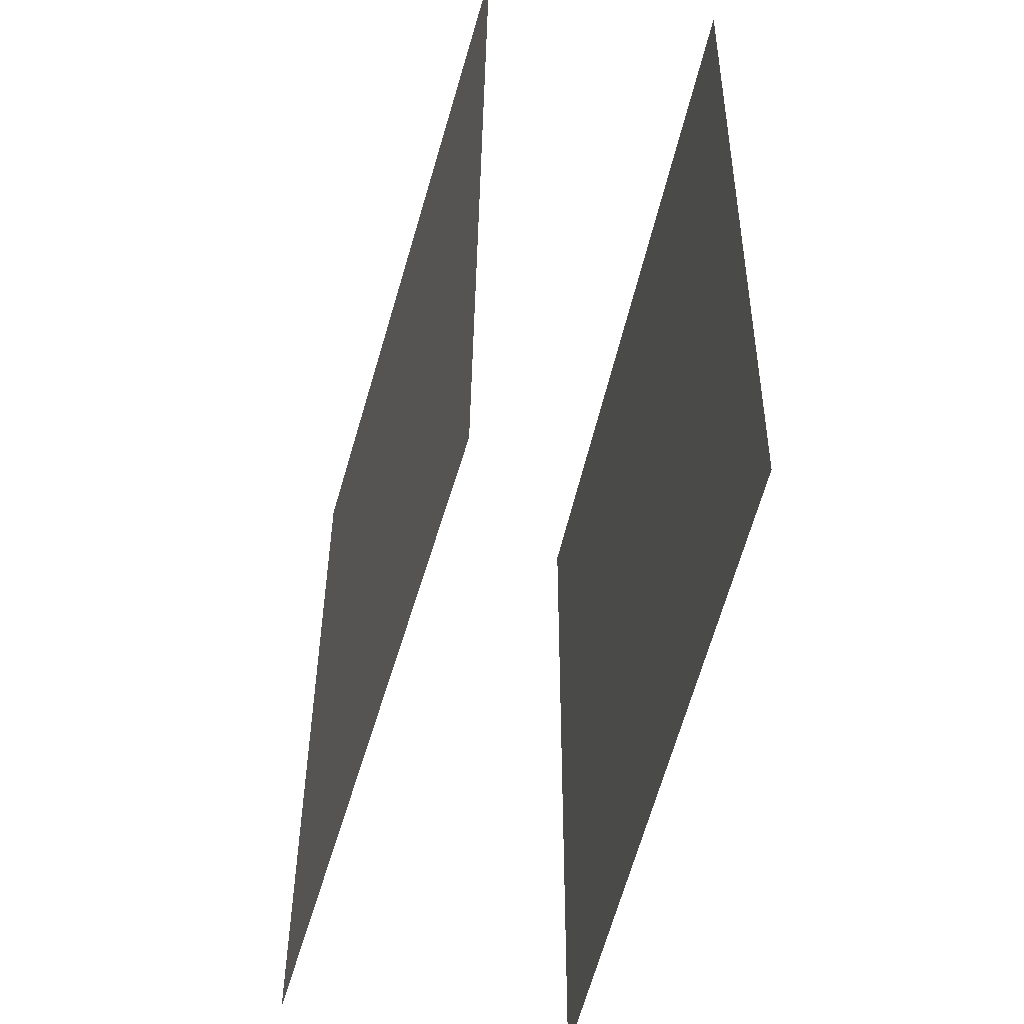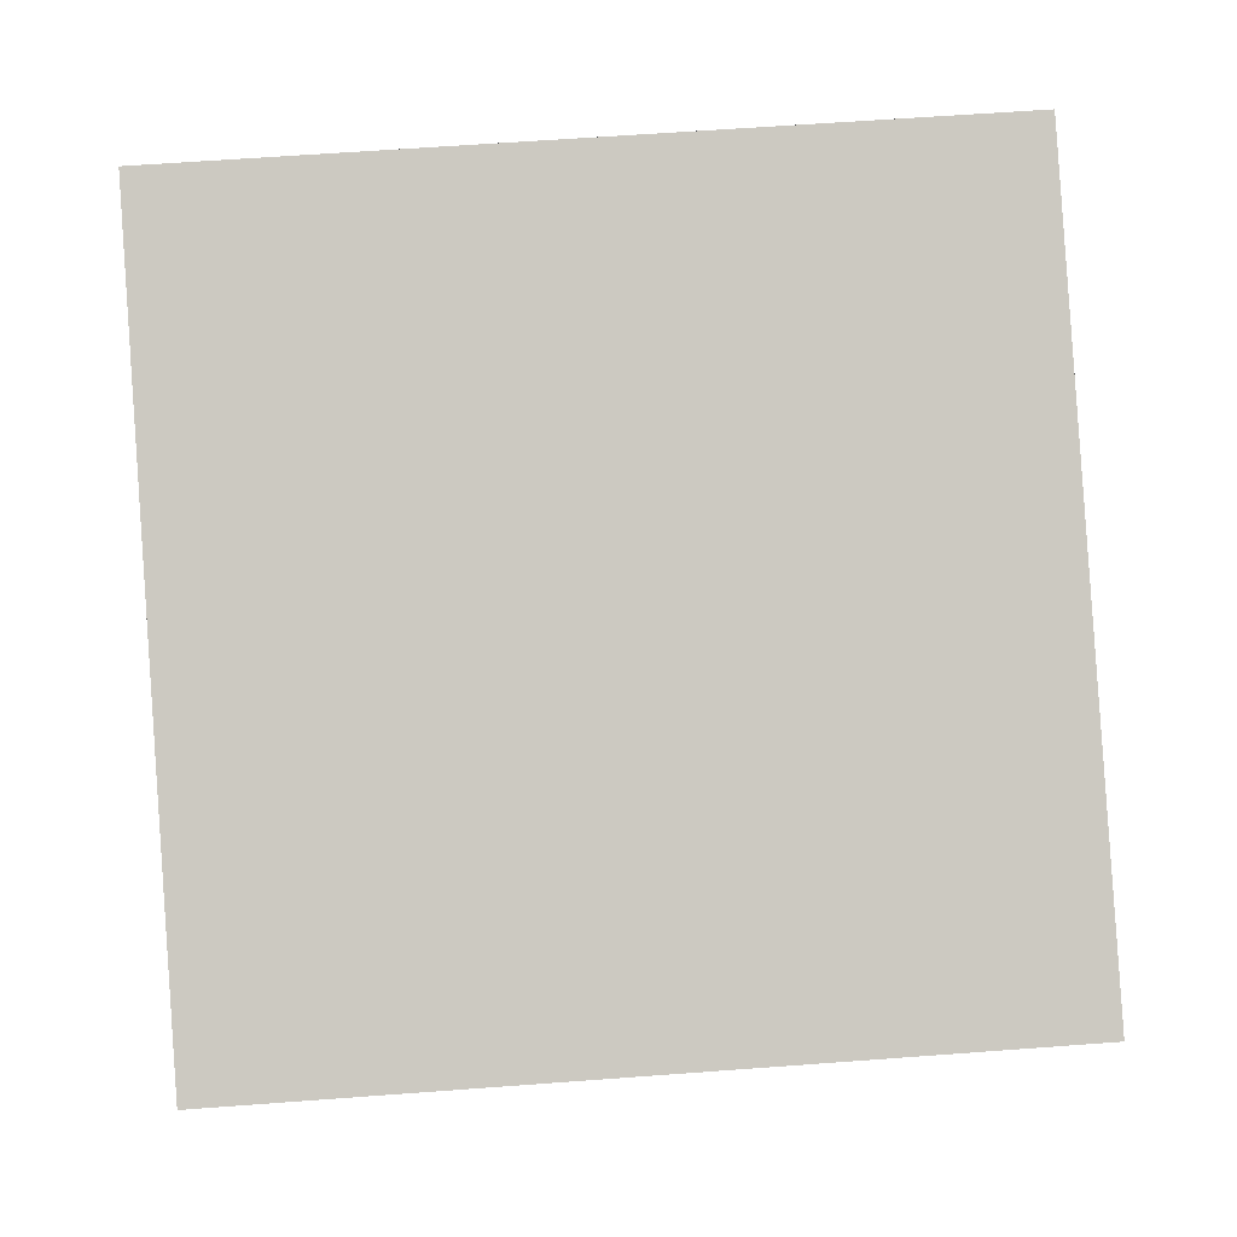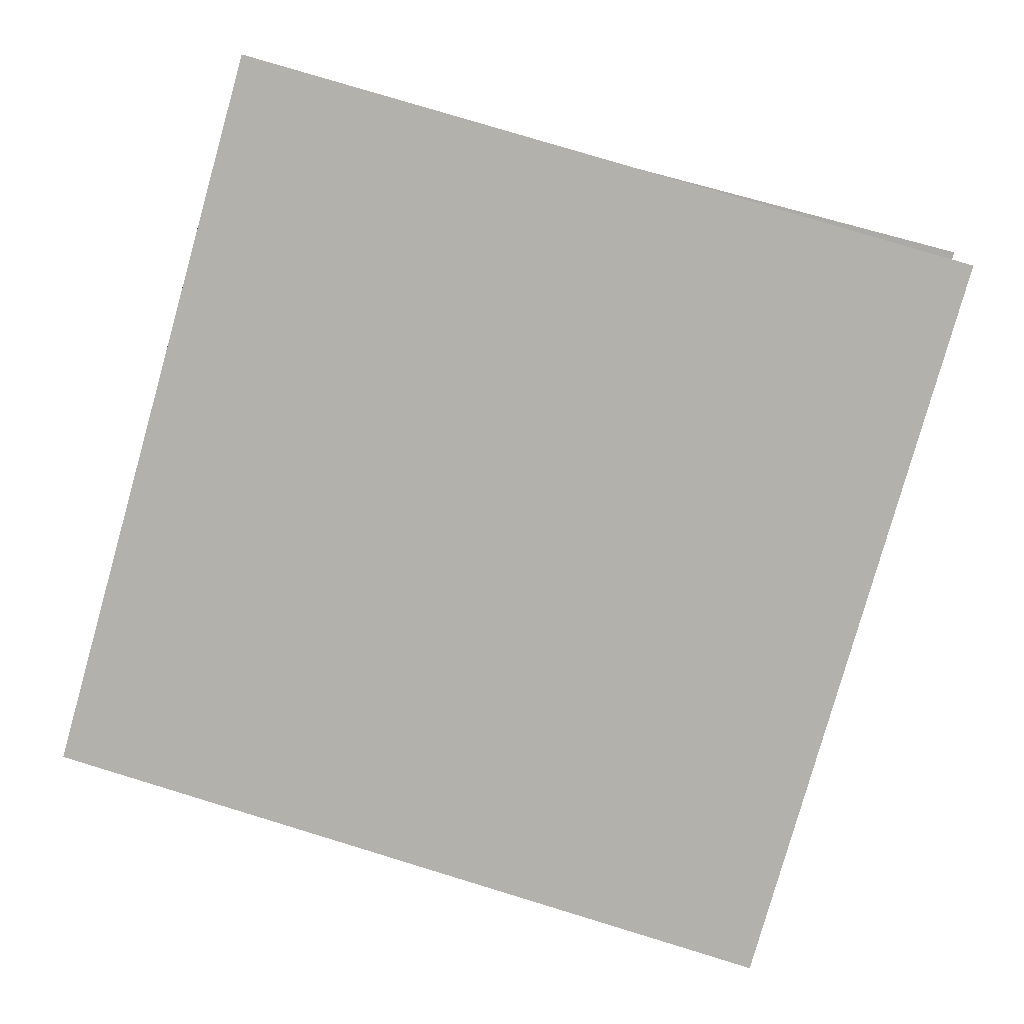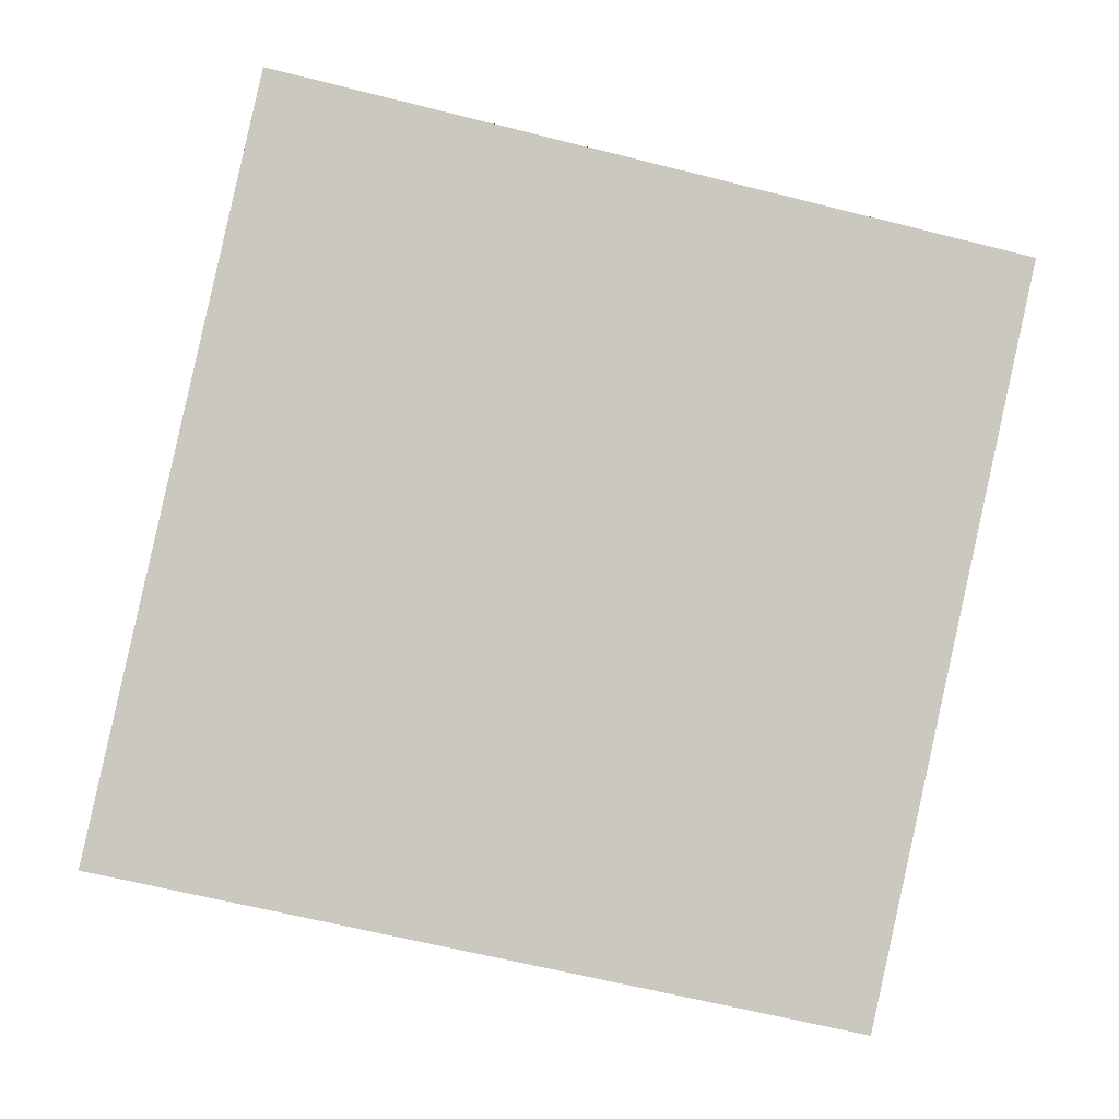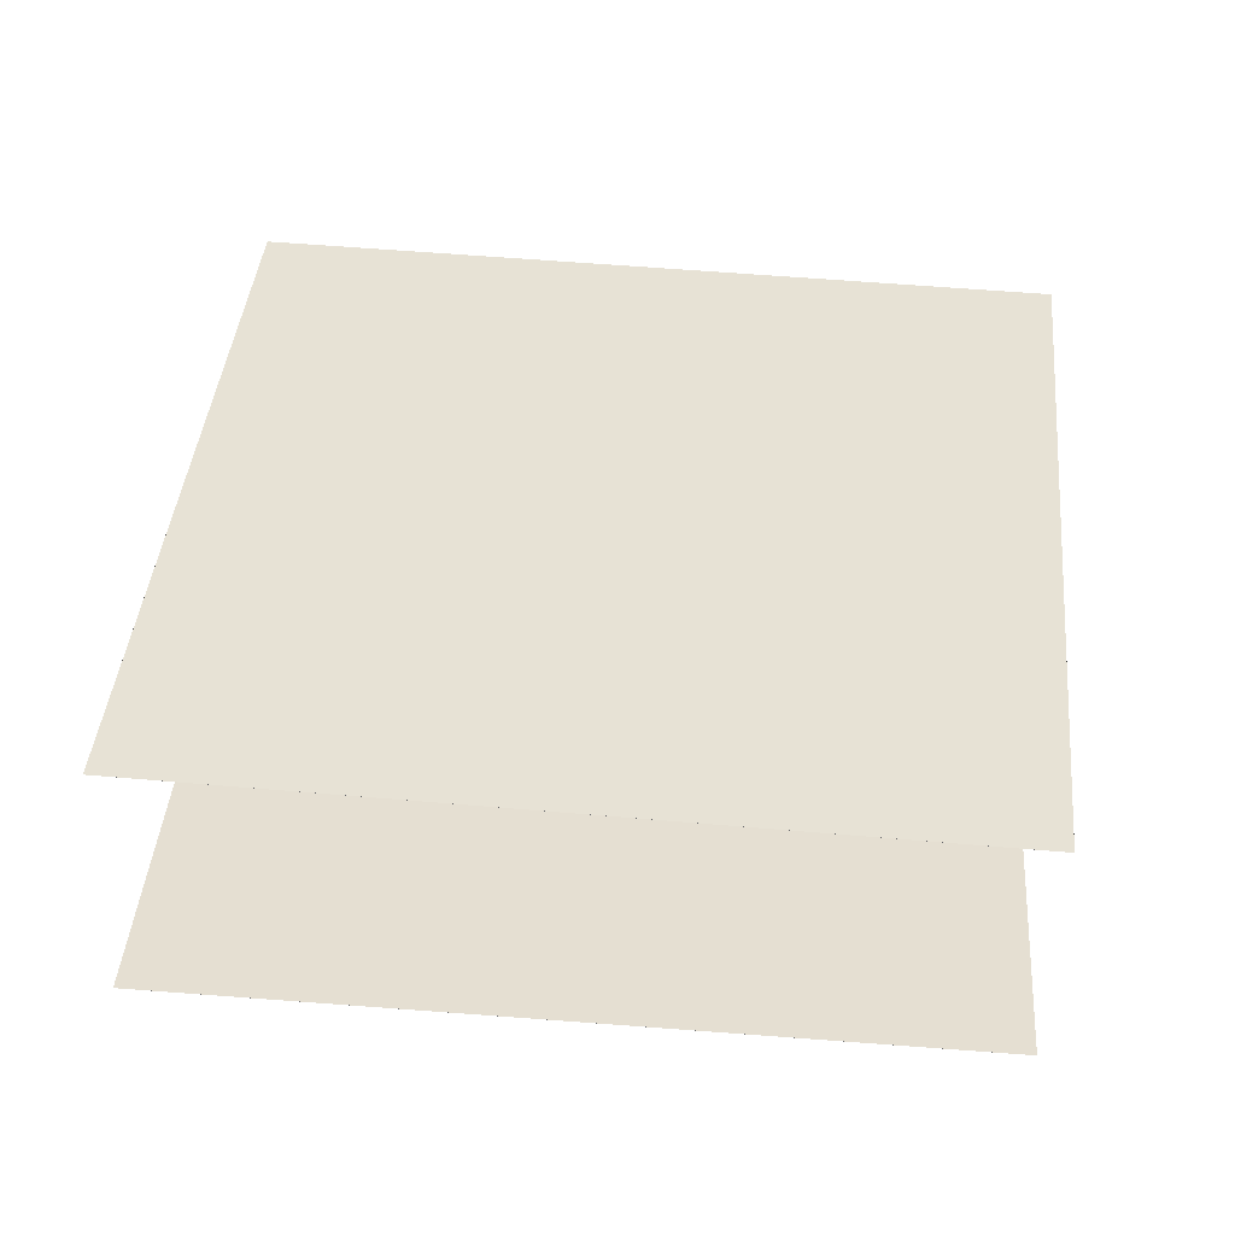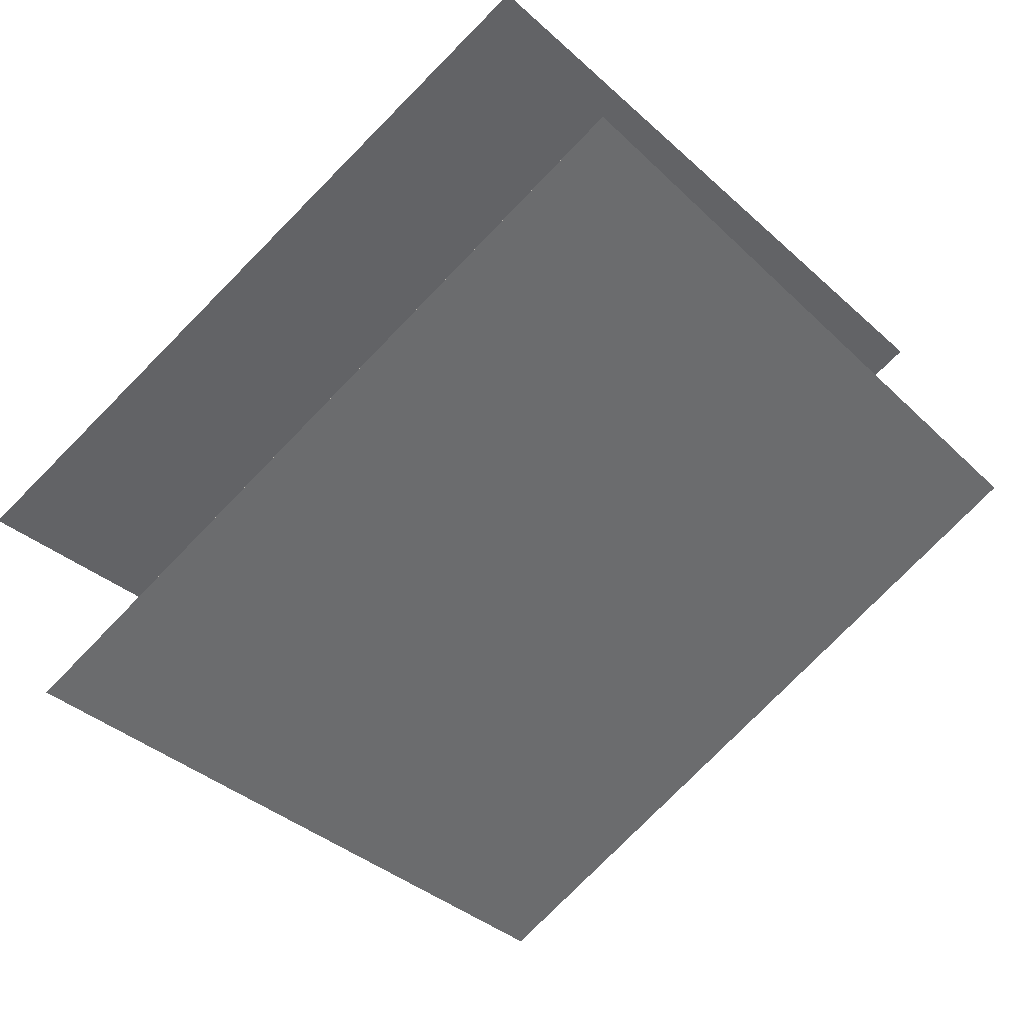
<metadata>
{"format":"obj","ext":"obj","renderer":"f3d","projection":"perspective","resolution":1024,"background":"white","views":[{"elev":-45.1,"azim":-75.7,"up":"+Y"},{"elev":-0.6,"azim":-152.8,"up":"+Y"},{"elev":74.1,"azim":101.7,"up":"+Z"},{"elev":-63.2,"azim":-108.7,"up":"+Z"},{"elev":66.0,"azim":-89.9,"up":"+Z"},{"elev":-33.4,"azim":-147.2,"up":"+Z"}]}
</metadata>
<code>
v 0.6065 0.4198 -0.08642
v 0.6065 0.4198 -0.08646
v -0.2827 0.5104 0.35
v -0.2827 0.5104 0.3499
v 0.5173 -0.5663 -0.06335
v 0.5173 -0.5663 -0.0634
v -0.3719 -0.4756 0.373
v -0.3719 -0.4756 0.373
f 1.0 7.0 5.0
f 1.0 3.0 7.0
f 1.0 4.0 3.0
f 1.0 2.0 4.0
f 3.0 8.0 7.0
f 3.0 4.0 8.0
f 5.0 7.0 8.0
f 5.0 8.0 6.0
f 1.0 5.0 6.0
f 1.0 6.0 2.0
f 2.0 6.0 8.0
f 2.0 8.0 4.0
v 0.3712 -0.5386 -0.4131
v -0.4936 -0.472 0.07141
v 0.445 0.4489 -0.4171
v -0.4199 0.5155 0.06741
v 0.3712 -0.5386 -0.4131
v -0.4936 -0.472 0.07144
v 0.445 0.4489 -0.4171
v -0.4198 0.5155 0.06744
f 9.0 15.0 13.0
f 9.0 11.0 15.0
f 9.0 12.0 11.0
f 9.0 10.0 12.0
f 11.0 16.0 15.0
f 11.0 12.0 16.0
f 13.0 15.0 16.0
f 13.0 16.0 14.0
f 9.0 13.0 14.0
f 9.0 14.0 10.0
f 10.0 14.0 16.0
f 10.0 16.0 12.0

</code>
